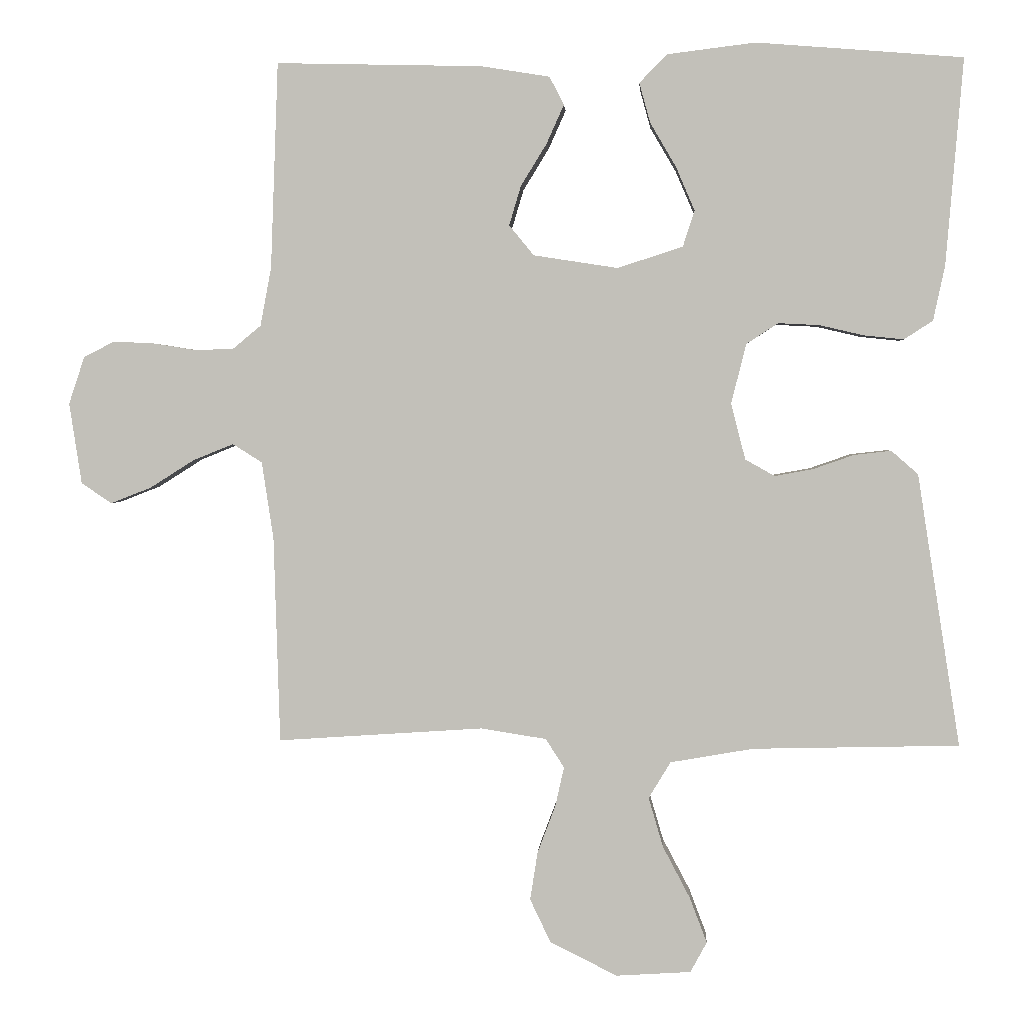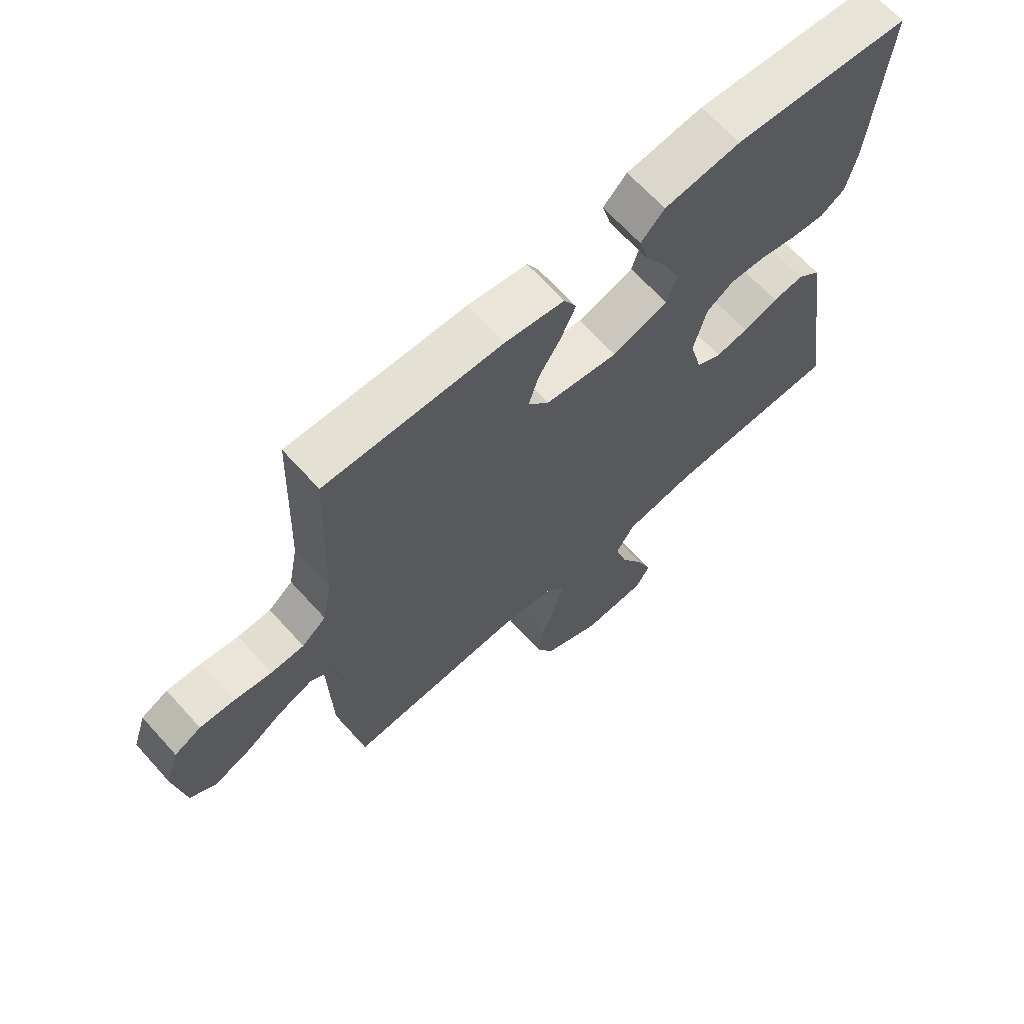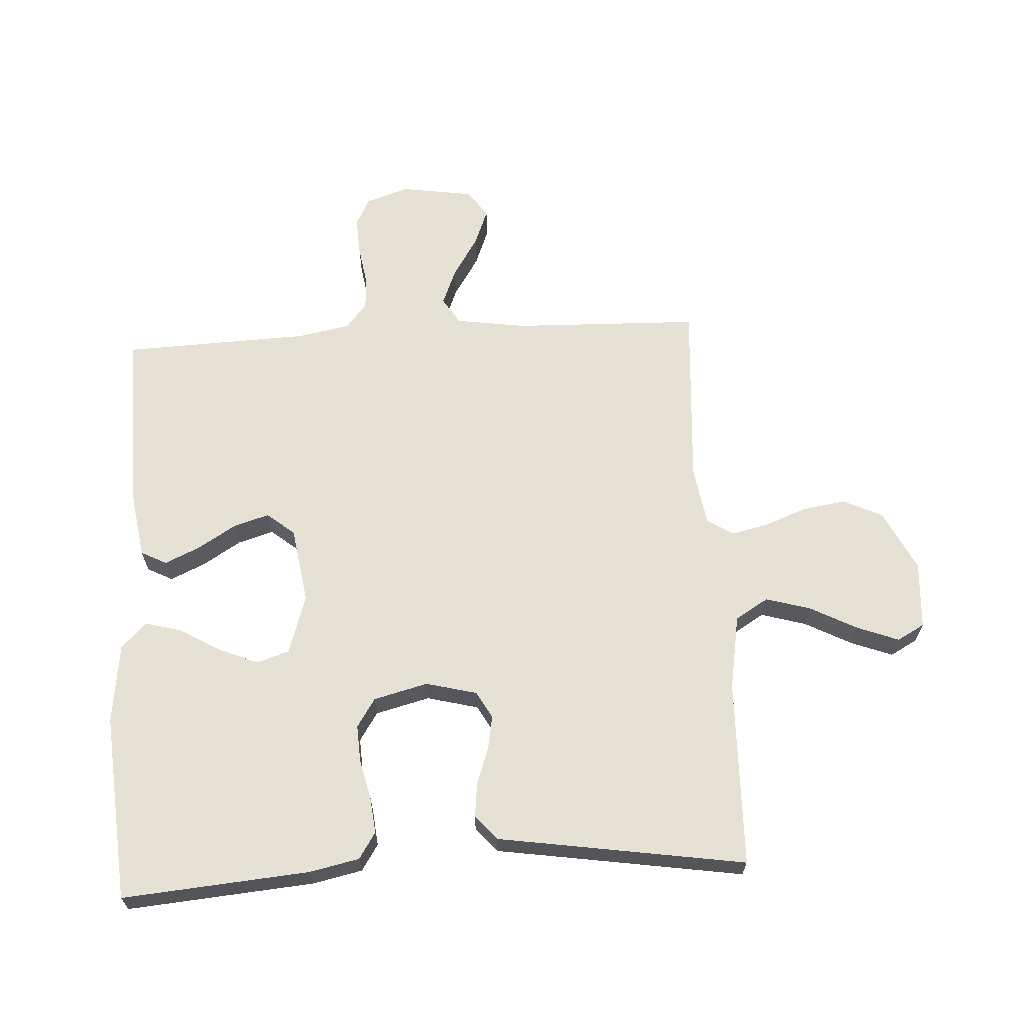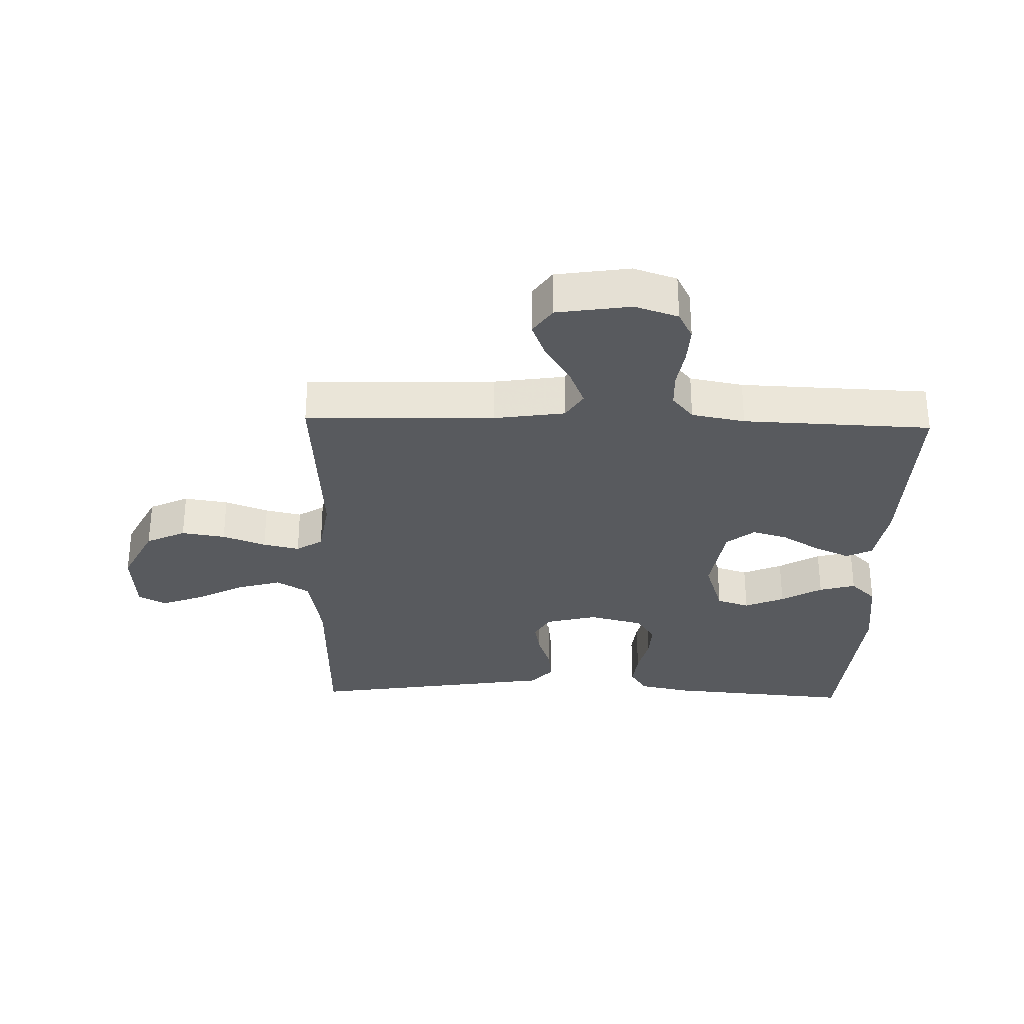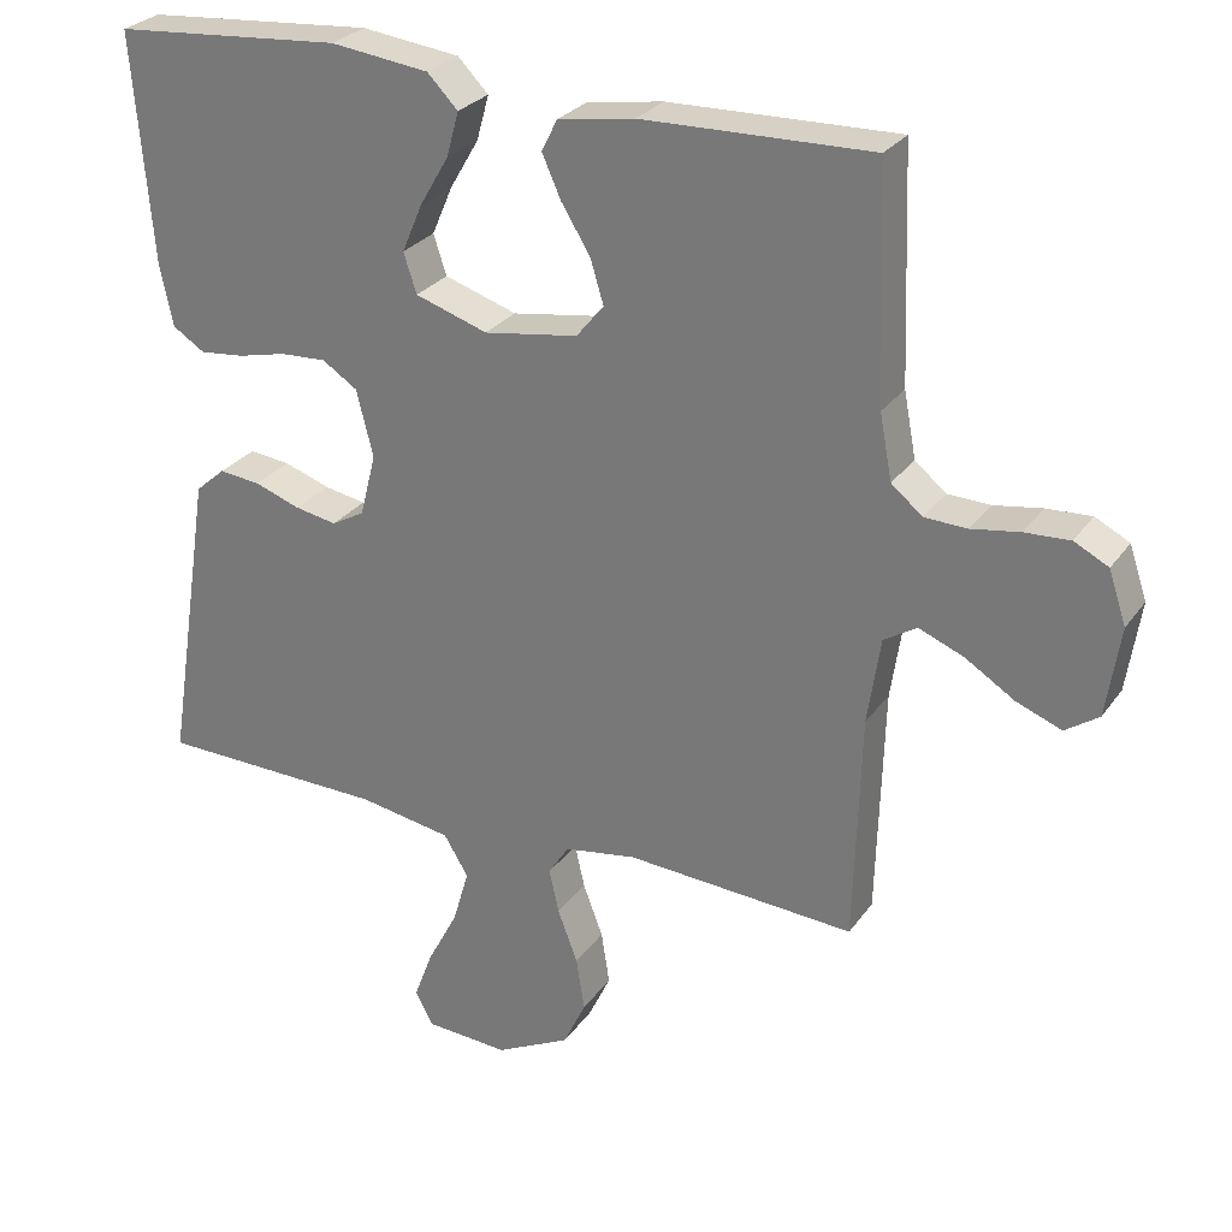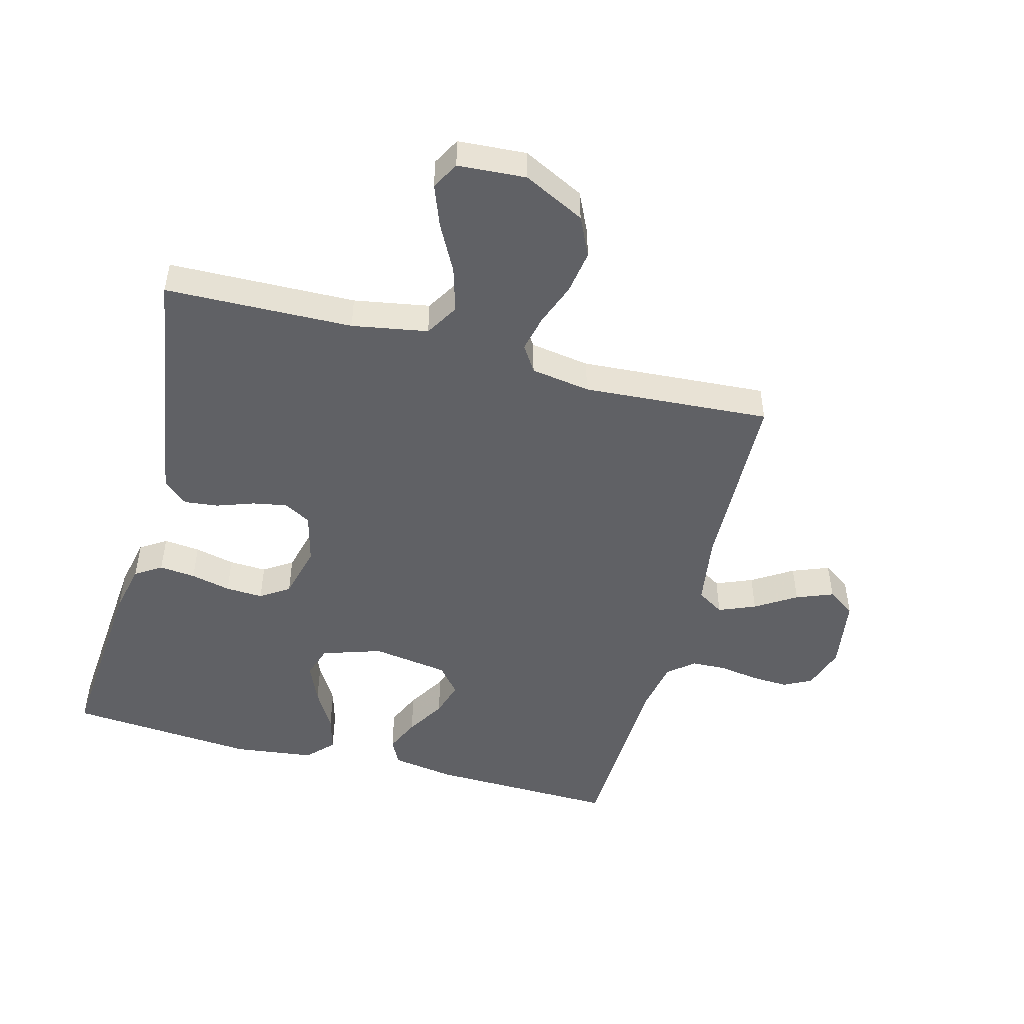
<metadata>
{"format":"obj","ext":"obj","renderer":"f3d","projection":"perspective","resolution":1024,"background":"white","views":[{"elev":2.3,"azim":3.4,"up":"+Z"},{"elev":66.6,"azim":-42.1,"up":"+Z"},{"elev":65.0,"azim":86.7,"up":"+Y"},{"elev":-30.6,"azim":-91.6,"up":"+Y"},{"elev":27.5,"azim":-152.2,"up":"+Z"},{"elev":-48.9,"azim":165.2,"up":"+Y"}]}
</metadata>
<code>
v 0.5 0.07 0.5
v 0.475 0.07 0.2
v 0.458 0.07 0.12
v 0.416 0.07 0.093
v 0.358 0.07 0.099
v 0.294 0.07 0.114
v 0.234 0.07 0.117
v 0.188 0.07 0.087
v 0.166 0.07 0
v 0.187 0.07 -0.082
v 0.23 0.07 -0.106
v 0.285 0.07 -0.096
v 0.345 0.07 -0.075
v 0.399 0.07 -0.069
v 0.438 0.07 -0.103
v 0.453 0.07 -0.2
v 0.5 0.07 -0.5
v 0.2 0.07 -0.507
v 0.079 0.07 -0.528
v 0.047 0.07 -0.581
v 0.068 0.07 -0.653
v 0.108 0.07 -0.729
v 0.133 0.07 -0.795
v 0.109 0.07 -0.839
v 0 0.07 -0.846
v -0.098 0.07 -0.797
v -0.128 0.07 -0.734
v -0.117 0.07 -0.664
v -0.091 0.07 -0.595
v -0.078 0.07 -0.537
v -0.105 0.07 -0.495
v -0.2 0.07 -0.48
v -0.5 0.07 -0.5
v -0.509 0.07 -0.2
v -0.526 0.07 -0.087
v -0.569 0.07 -0.06
v -0.628 0.07 -0.084
v -0.693 0.07 -0.125
v -0.752 0.07 -0.148
v -0.796 0.07 -0.118
v -0.814 0.07 0
v -0.791 0.07 0.069
v -0.746 0.07 0.092
v -0.687 0.07 0.089
v -0.624 0.07 0.079
v -0.568 0.07 0.081
v -0.527 0.07 0.115
v -0.511 0.07 0.2
v -0.5 0.07 0.5
v -0.2 0.07 0.493
v -0.1 0.07 0.477
v -0.079 0.07 0.436
v -0.104 0.07 0.38
v -0.142 0.07 0.318
v -0.159 0.07 0.261
v -0.123 0.07 0.217
v 0 0.07 0.198
v 0.095 0.07 0.229
v 0.112 0.07 0.281
v 0.085 0.07 0.344
v 0.047 0.07 0.409
v 0.031 0.07 0.467
v 0.071 0.07 0.508
v 0.2 0.07 0.524
v 0.5 0 0.5
v 0.475 0 0.2
v 0.458 0 0.12
v 0.416 0 0.093
v 0.358 0 0.099
v 0.294 0 0.114
v 0.234 0 0.117
v 0.188 0 0.087
v 0.166 0 0
v 0.187 0 -0.082
v 0.23 0 -0.106
v 0.285 0 -0.096
v 0.345 0 -0.075
v 0.399 0 -0.069
v 0.438 0 -0.103
v 0.453 0 -0.2
v 0.5 0 -0.5
v 0.2 0 -0.507
v 0.079 0 -0.528
v 0.047 0 -0.581
v 0.068 0 -0.653
v 0.108 0 -0.729
v 0.133 0 -0.795
v 0.109 0 -0.839
v 0 0 -0.846
v -0.098 0 -0.797
v -0.128 0 -0.734
v -0.117 0 -0.664
v -0.091 0 -0.595
v -0.078 0 -0.537
v -0.105 0 -0.495
v -0.2 0 -0.48
v -0.5 0 -0.5
v -0.509 0 -0.2
v -0.526 0 -0.087
v -0.569 0 -0.06
v -0.628 0 -0.084
v -0.693 0 -0.125
v -0.752 0 -0.148
v -0.796 0 -0.118
v -0.814 0 0
v -0.791 0 0.069
v -0.746 0 0.092
v -0.687 0 0.089
v -0.624 0 0.079
v -0.568 0 0.081
v -0.527 0 0.115
v -0.511 0 0.2
v -0.5 0 0.5
v -0.2 0 0.493
v -0.1 0 0.477
v -0.079 0 0.436
v -0.104 0 0.38
v -0.142 0 0.318
v -0.159 0 0.261
v -0.123 0 0.217
v 0 0 0.198
v 0.095 0 0.229
v 0.112 0 0.281
v 0.085 0 0.344
v 0.047 0 0.409
v 0.031 0 0.467
v 0.071 0 0.508
v 0.2 0 0.524
f 60 61 62 63
f 59 60 63 64
f 58 59 64 1
f 51 52 53 54
f 51 54 55
f 48 49 50 51
f 47 48 51 55
f 46 47 55 56
f 42 43 44 45
f 42 45 46
f 41 42 46
f 37 38 39 40
f 36 37 40 41
f 32 33 34
f 31 32 34 35
f 26 27 28 29
f 26 29 30
f 25 26 30
f 24 25 30
f 21 22 23 24
f 20 21 24 30
f 19 20 30 31
f 16 17 18
f 12 13 14 15
f 11 12 15 16
f 3 4 5 6
f 3 6 7
f 58 1 2 3
f 57 58 3 7
f 36 41 46 56
f 35 36 56 57
f 11 16 18 19
f 10 11 19 31
f 9 10 31 35
f 35 57 7 8
f 8 9 35
f 127 126 125 124
f 128 127 124 123
f 65 128 123 122
f 118 117 116 115
f 119 118 115
f 115 114 113 112
f 119 115 112 111
f 120 119 111 110
f 109 108 107 106
f 110 109 106
f 110 106 105
f 104 103 102 101
f 105 104 101 100
f 98 97 96
f 99 98 96 95
f 93 92 91 90
f 94 93 90
f 94 90 89
f 94 89 88
f 88 87 86 85
f 94 88 85 84
f 95 94 84 83
f 82 81 80
f 79 78 77 76
f 80 79 76 75
f 70 69 68 67
f 71 70 67
f 67 66 65 122
f 71 67 122 121
f 120 110 105 100
f 121 120 100 99
f 83 82 80 75
f 95 83 75 74
f 99 95 74 73
f 72 71 121 99
f 99 73 72
f 1 65 66 2
f 2 66 67 3
f 3 67 68 4
f 4 68 69 5
f 5 69 70 6
f 6 70 71 7
f 7 71 72 8
f 8 72 73 9
f 9 73 74 10
f 10 74 75 11
f 11 75 76 12
f 12 76 77 13
f 13 77 78 14
f 14 78 79 15
f 15 79 80 16
f 16 80 81 17
f 17 81 82 18
f 18 82 83 19
f 19 83 84 20
f 20 84 85 21
f 21 85 86 22
f 22 86 87 23
f 23 87 88 24
f 24 88 89 25
f 25 89 90 26
f 26 90 91 27
f 27 91 92 28
f 28 92 93 29
f 29 93 94 30
f 30 94 95 31
f 31 95 96 32
f 32 96 97 33
f 33 97 98 34
f 34 98 99 35
f 35 99 100 36
f 36 100 101 37
f 37 101 102 38
f 38 102 103 39
f 39 103 104 40
f 40 104 105 41
f 41 105 106 42
f 42 106 107 43
f 43 107 108 44
f 44 108 109 45
f 45 109 110 46
f 46 110 111 47
f 47 111 112 48
f 48 112 113 49
f 49 113 114 50
f 50 114 115 51
f 51 115 116 52
f 52 116 117 53
f 53 117 118 54
f 54 118 119 55
f 55 119 120 56
f 56 120 121 57
f 57 121 122 58
f 58 122 123 59
f 59 123 124 60
f 60 124 125 61
f 61 125 126 62
f 62 126 127 63
f 63 127 128 64
f 64 128 65 1

</code>
